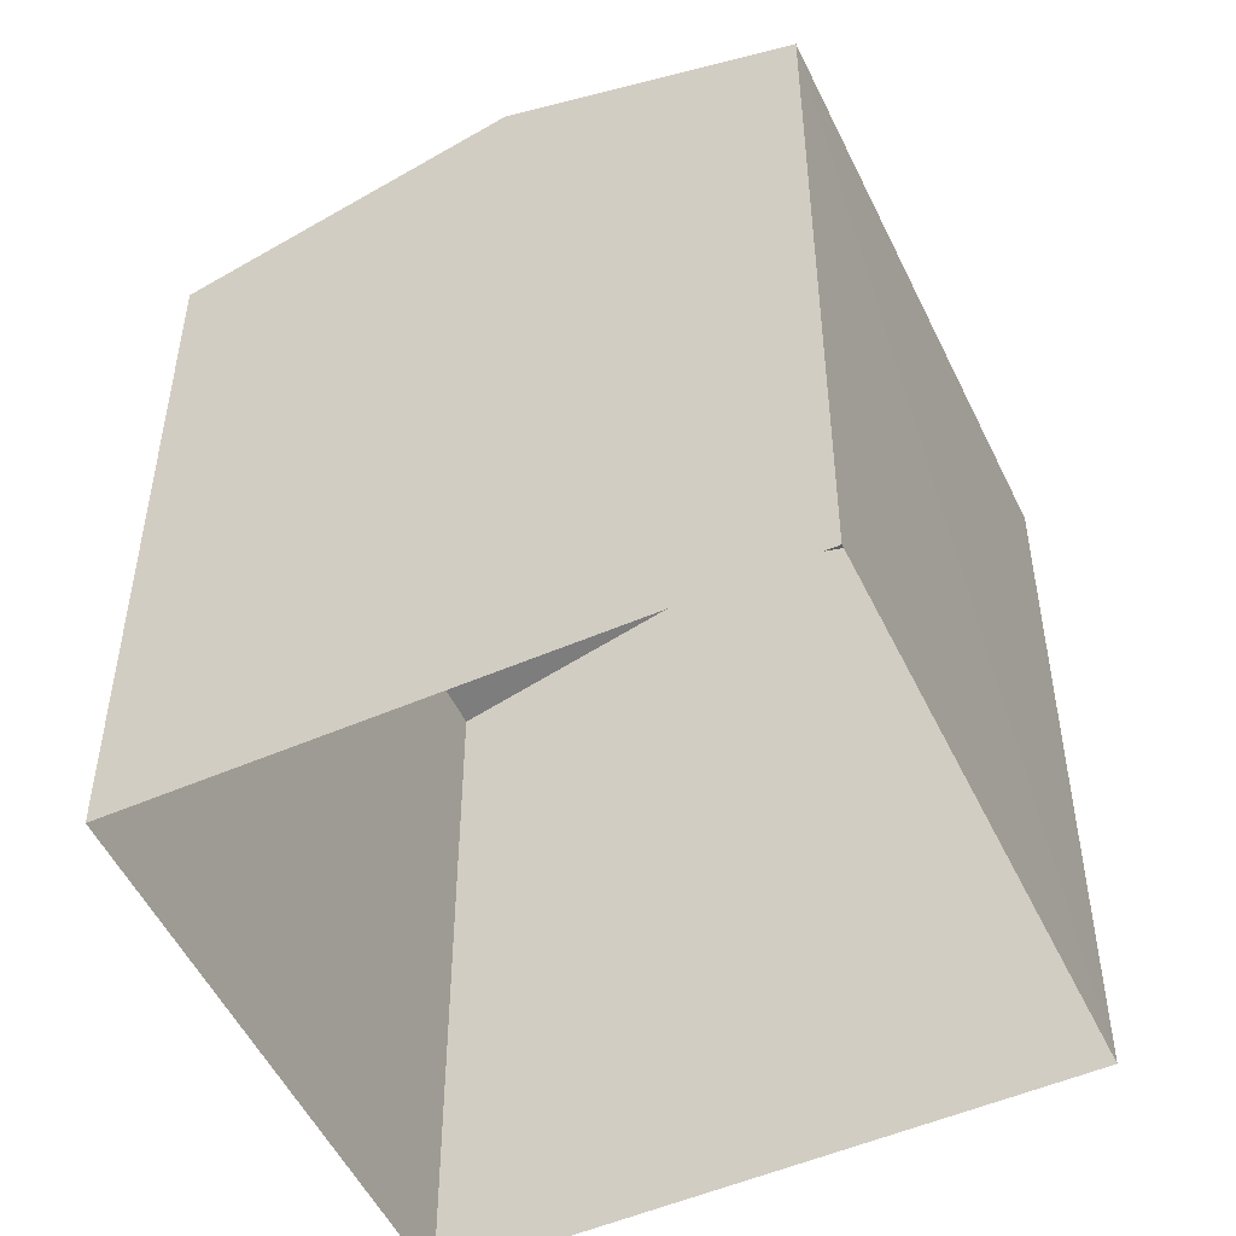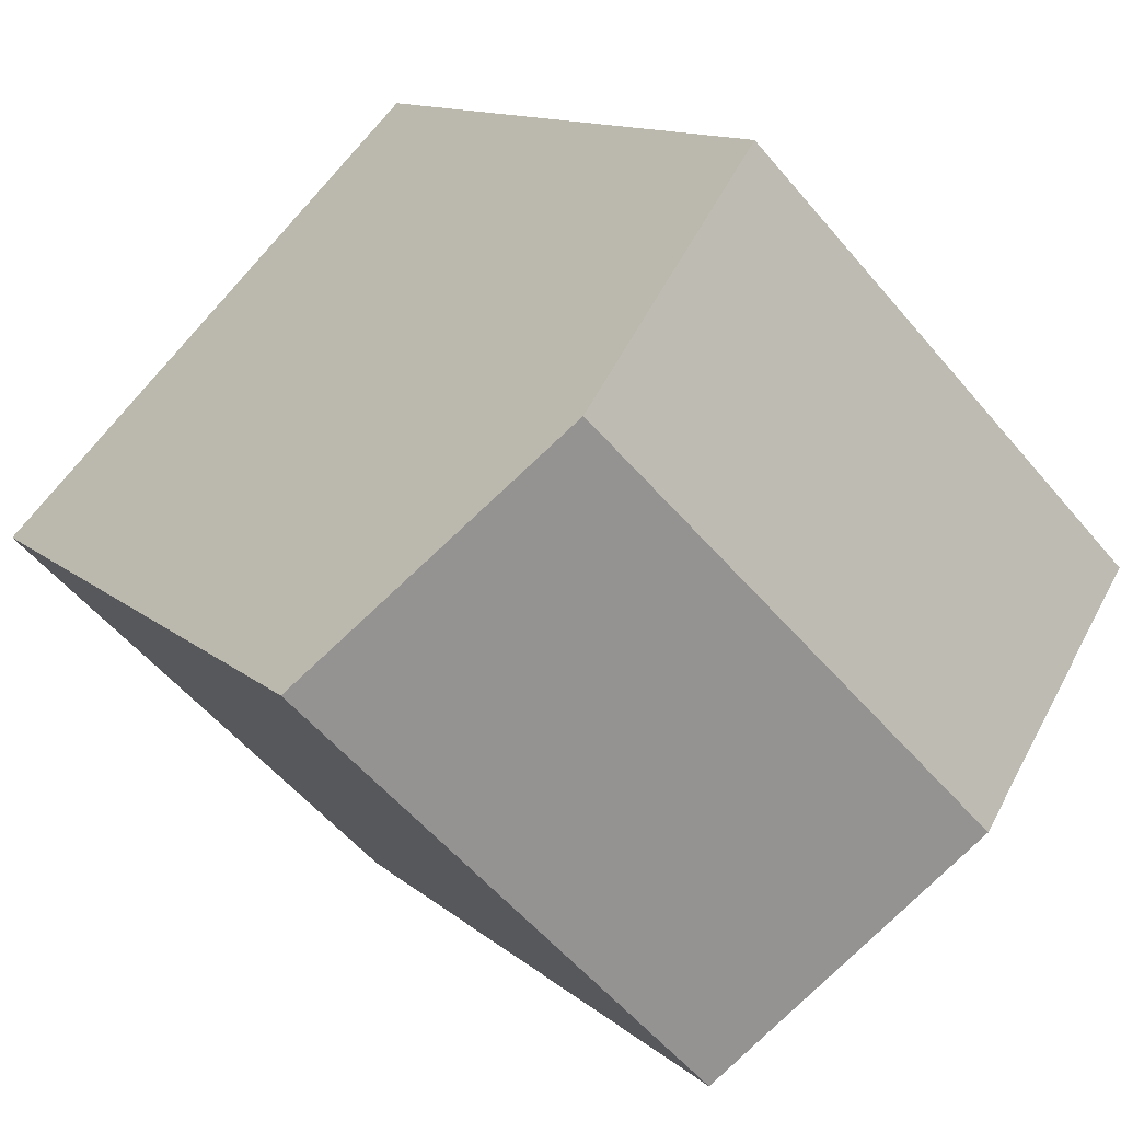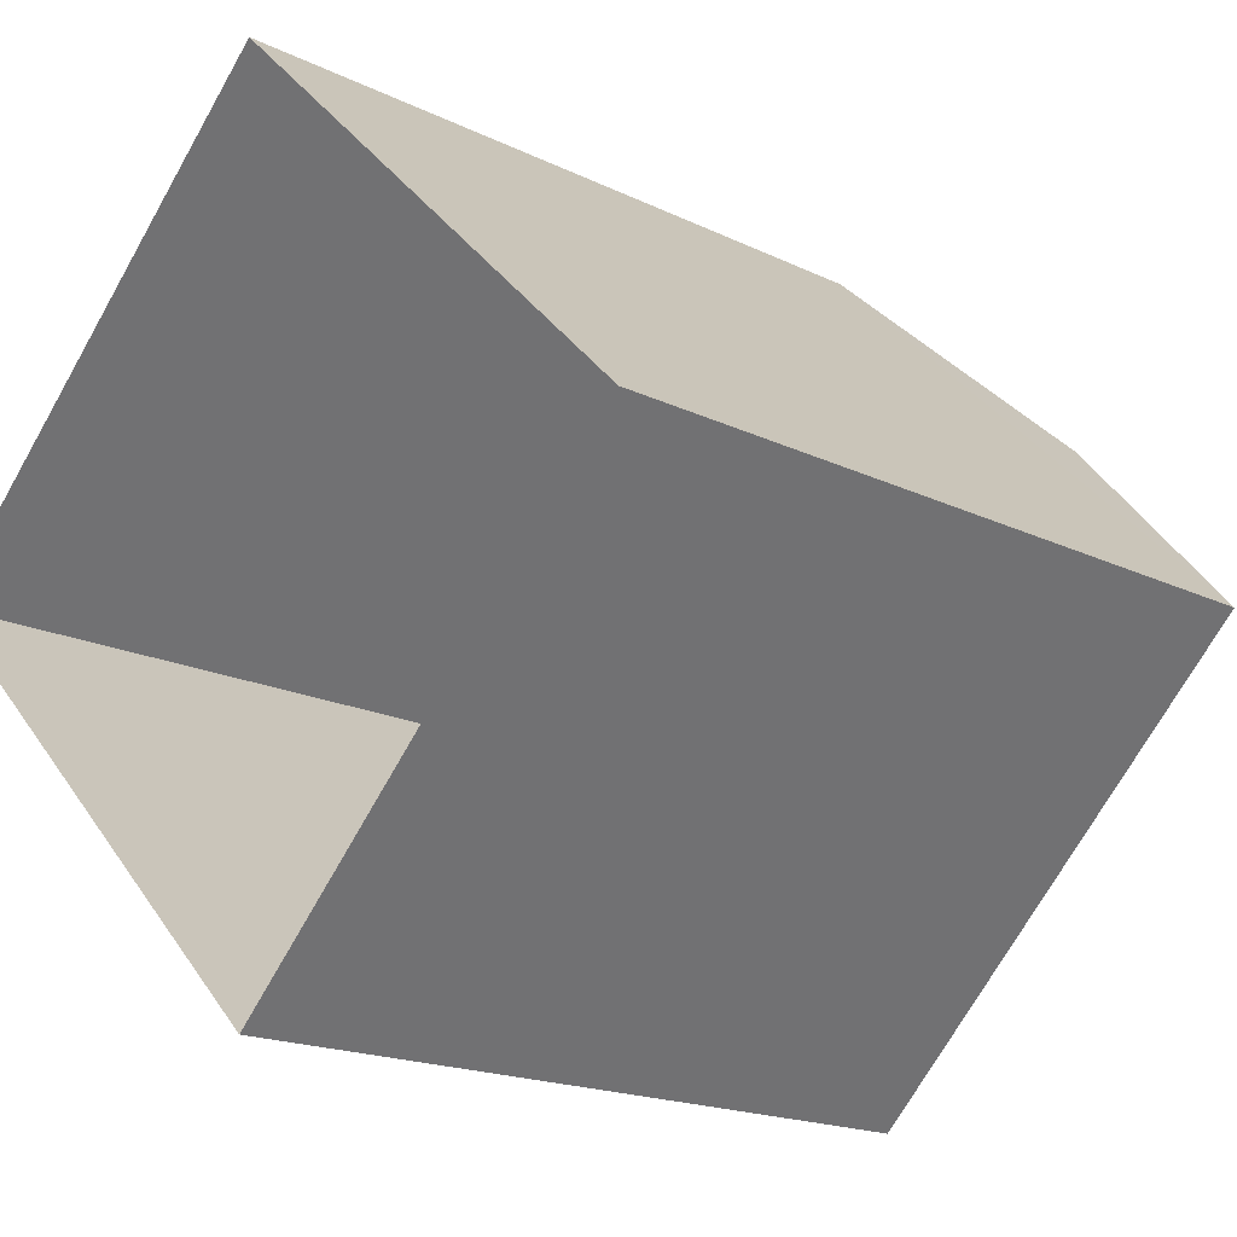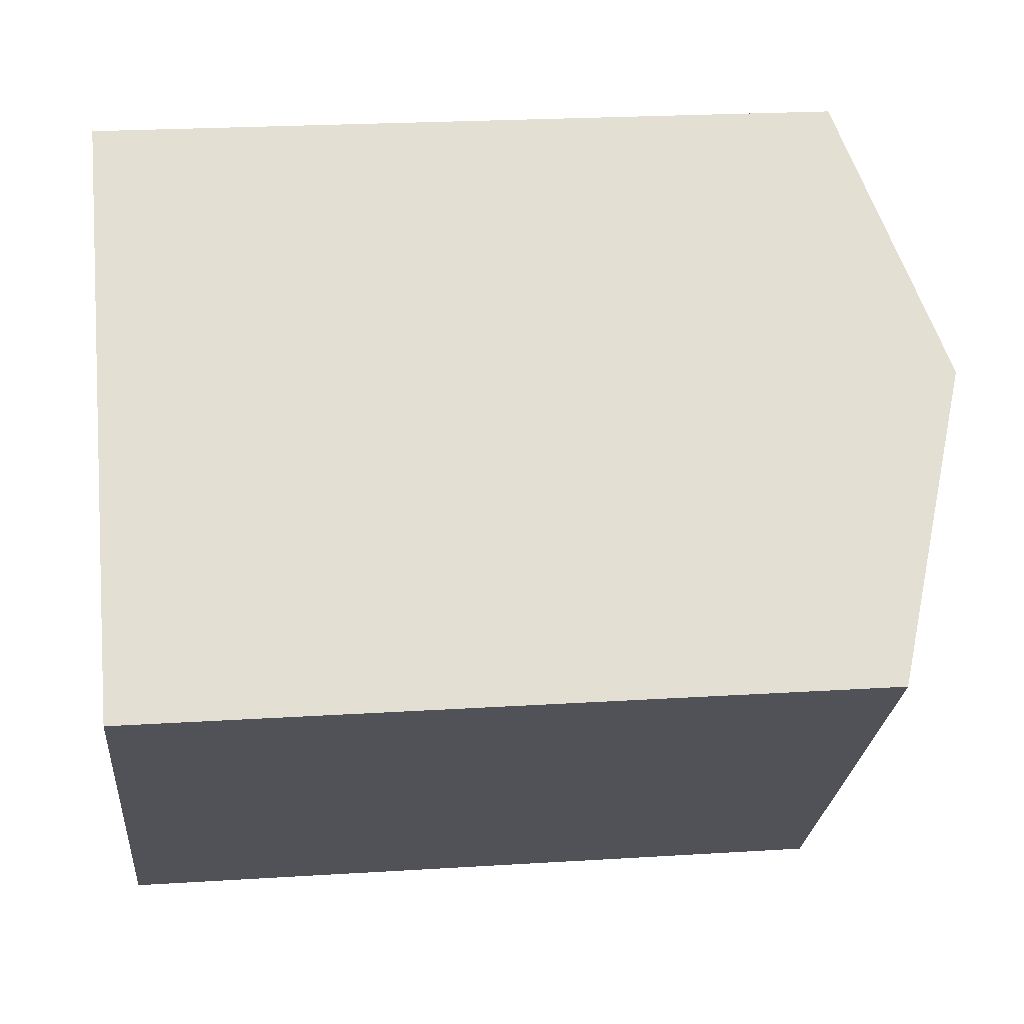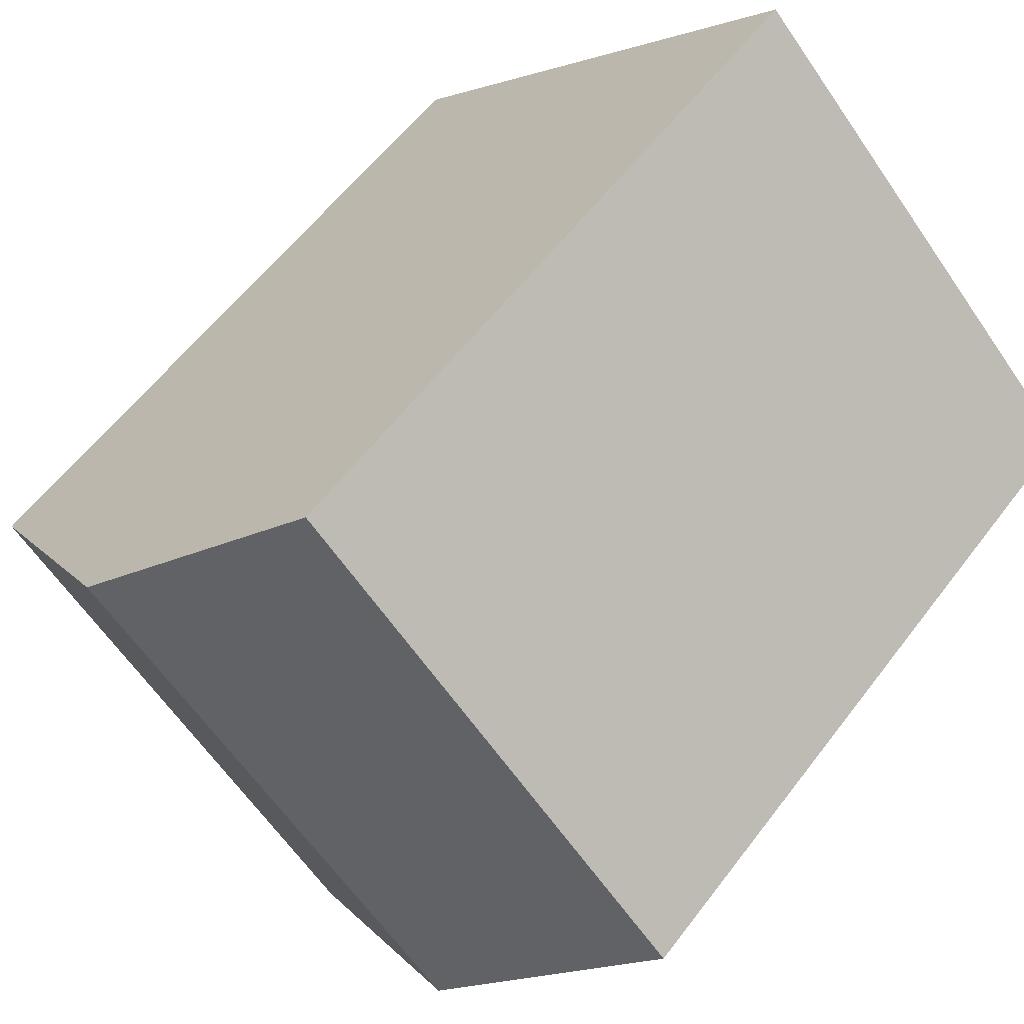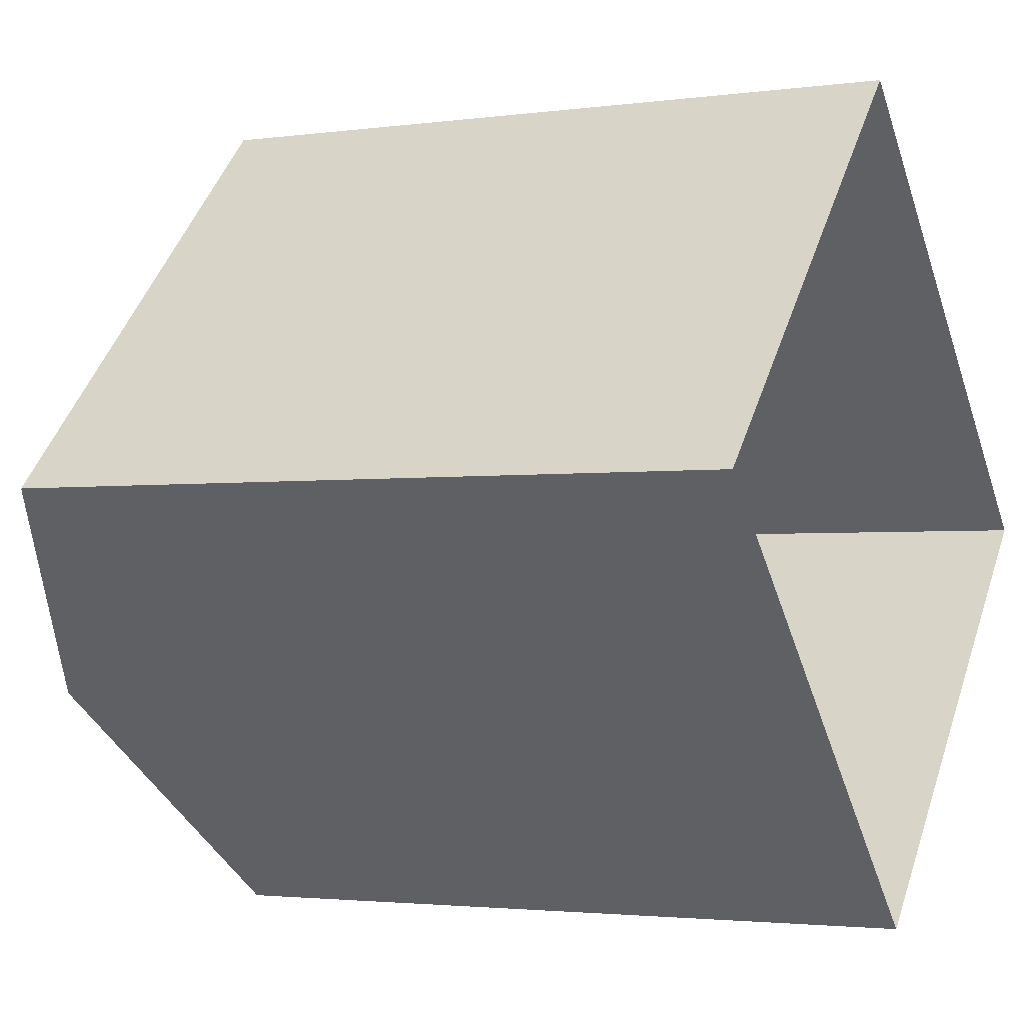
<metadata>
{"format":"obj","ext":"obj","renderer":"f3d","projection":"perspective","resolution":1024,"background":"white","views":[{"elev":-52.0,"azim":69.8,"up":"+Z"},{"elev":11.6,"azim":-27.2,"up":"+Y"},{"elev":-17.2,"azim":-134.6,"up":"+Y"},{"elev":23.1,"azim":-96.1,"up":"+Y"},{"elev":57.7,"azim":36.6,"up":"+Y"},{"elev":-2.4,"azim":116.2,"up":"+Y"}]}
</metadata>
<code>
v -9068 -3.675e+04 13.18
v -9068 -3.675e+04 13.17
v -9072 -3.675e+04 13.18
v -9065 -3.675e+04 13.17
v -9068 -3.675e+04 19.46
v -9066 -3.675e+04 20.22
v -9065 -3.675e+04 19.45
v -9070 -3.675e+04 20.23
v -9068 -3.675e+04 19.45
v -9072 -3.675e+04 19.46
f 1 2 3
f 1 4 2
f 5 6 7
f 8 6 5
f 6 8 9
f 9 8 10
f 8 5 10
f 6 9 7
f 5 1 3
f 10 5 3
f 7 4 1
f 5 7 1
f 7 2 4
f 7 9 2
f 9 3 2
f 9 10 3

</code>
